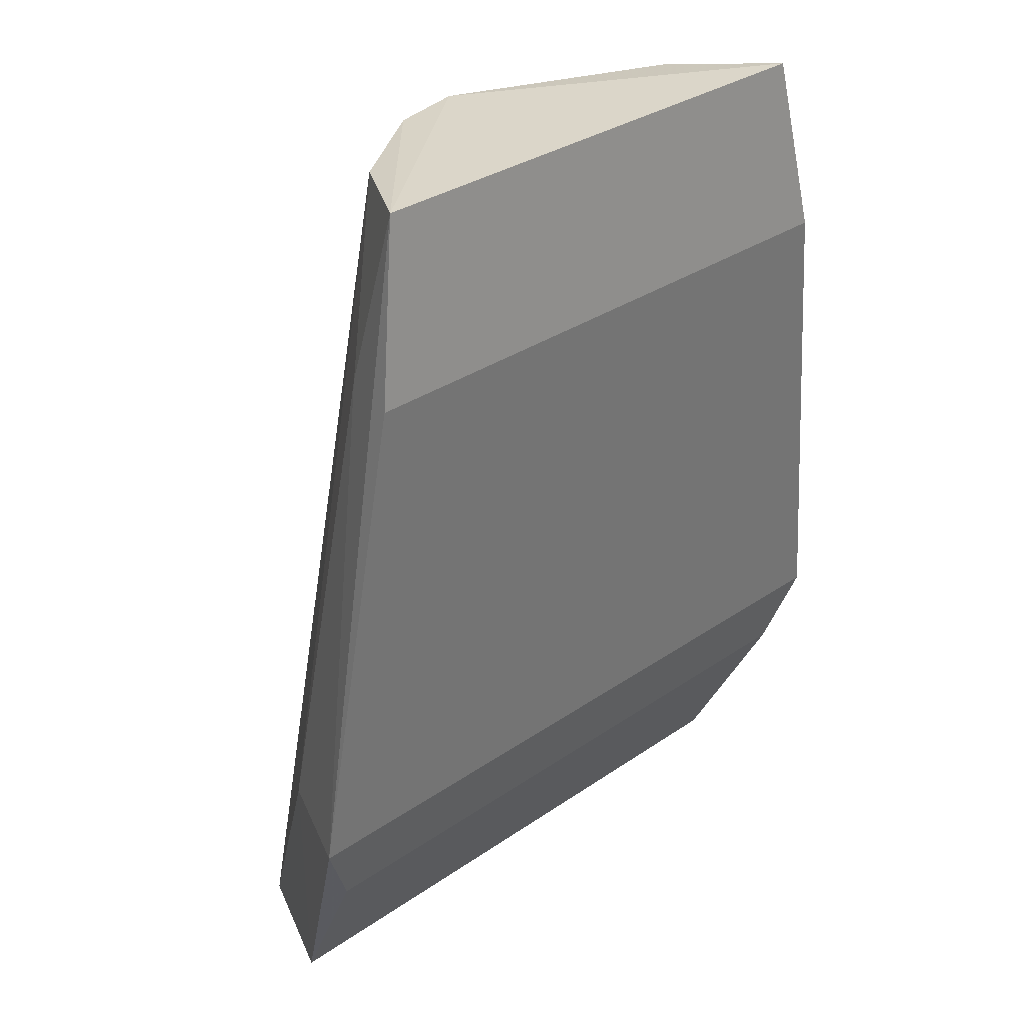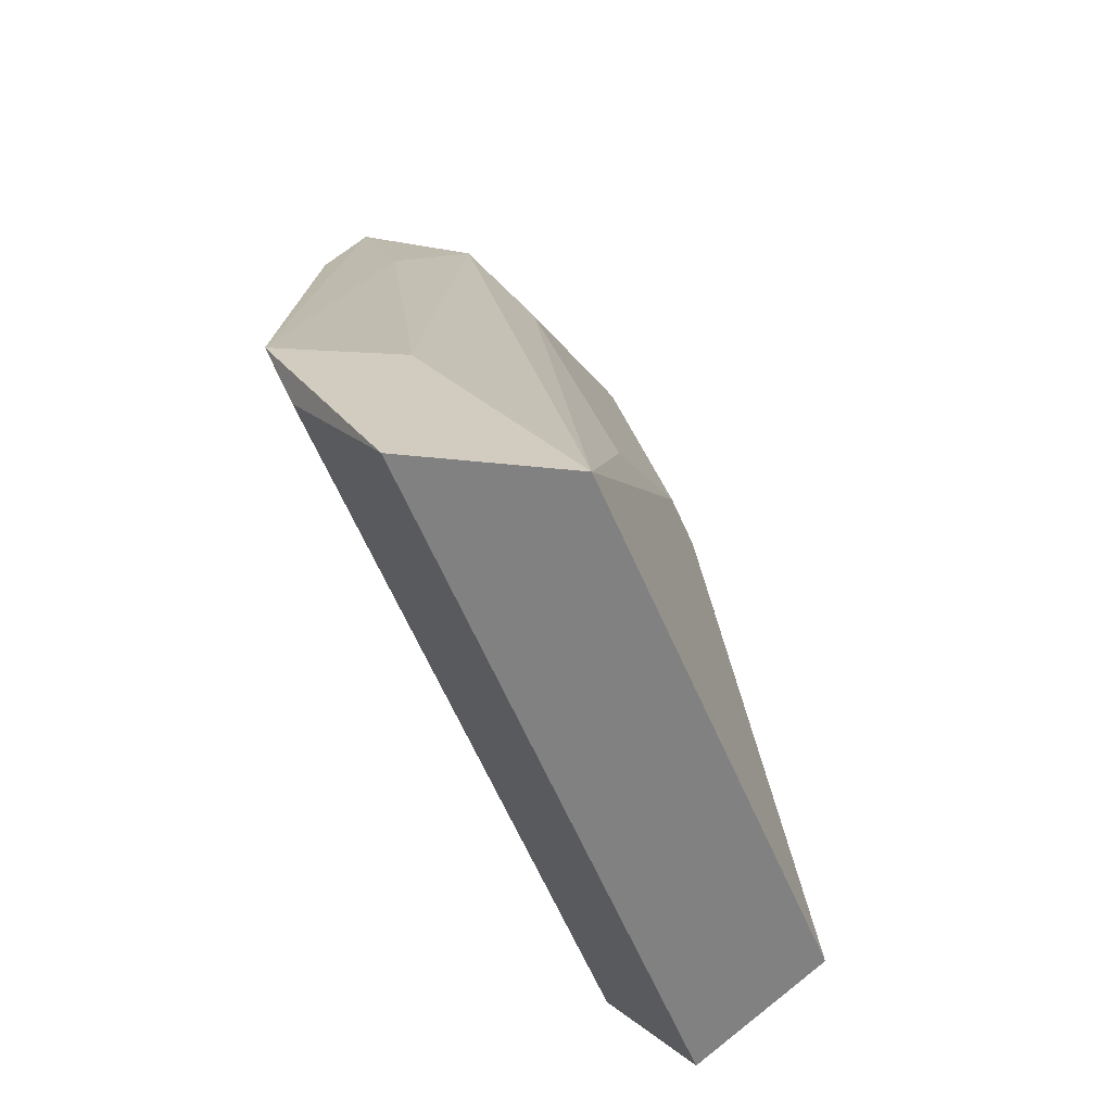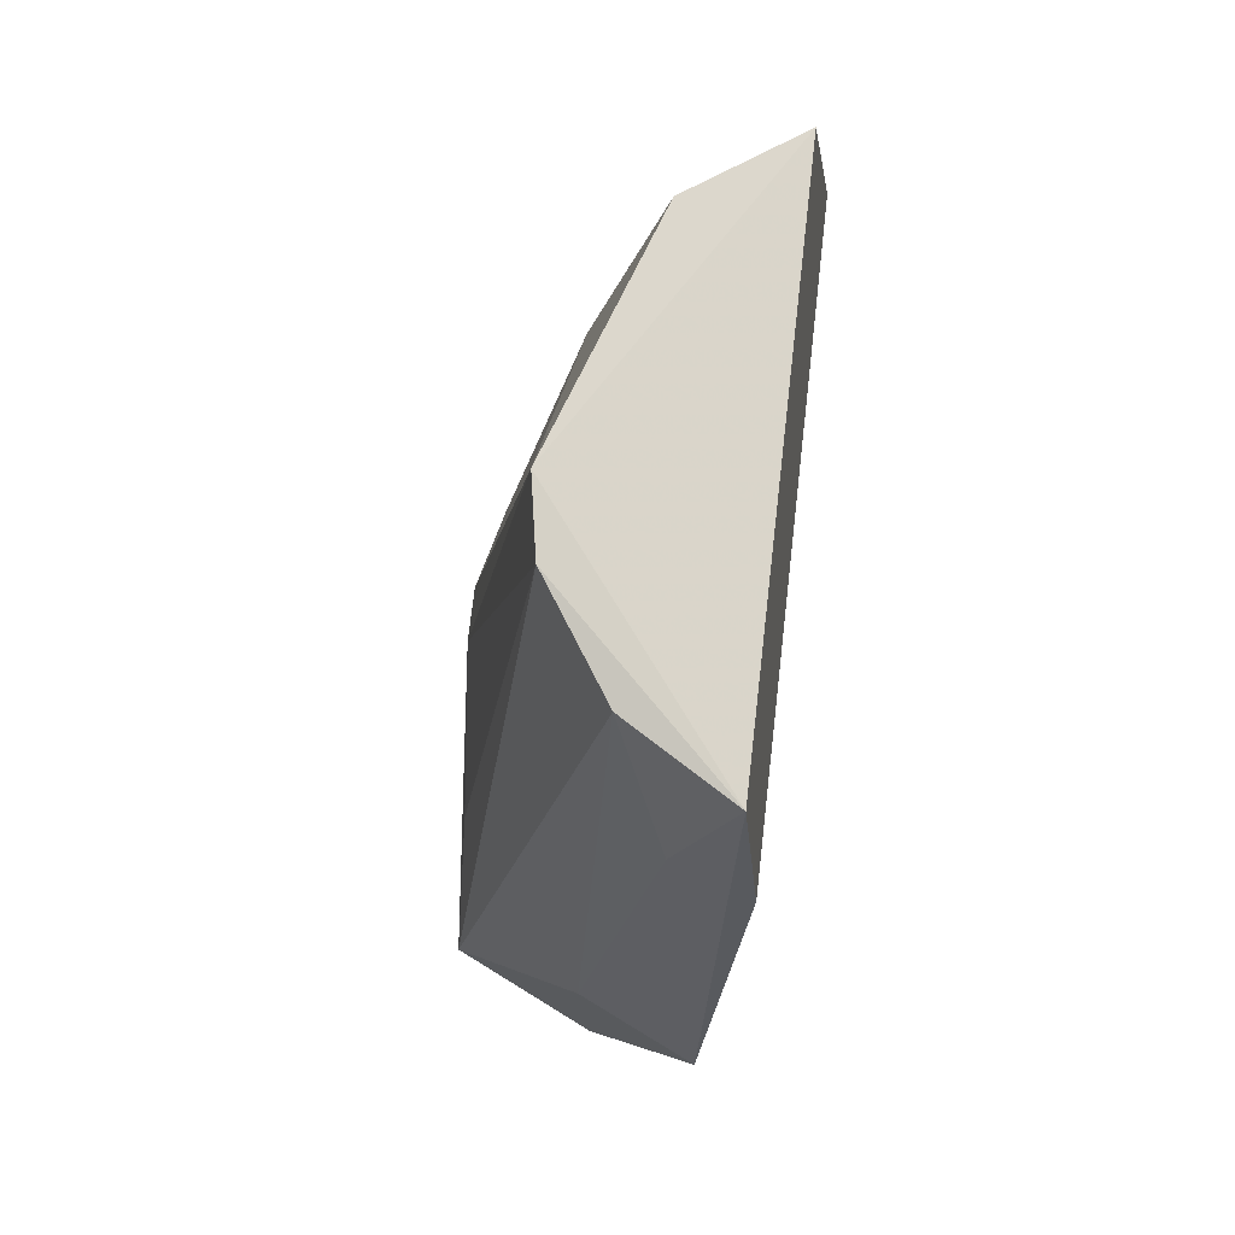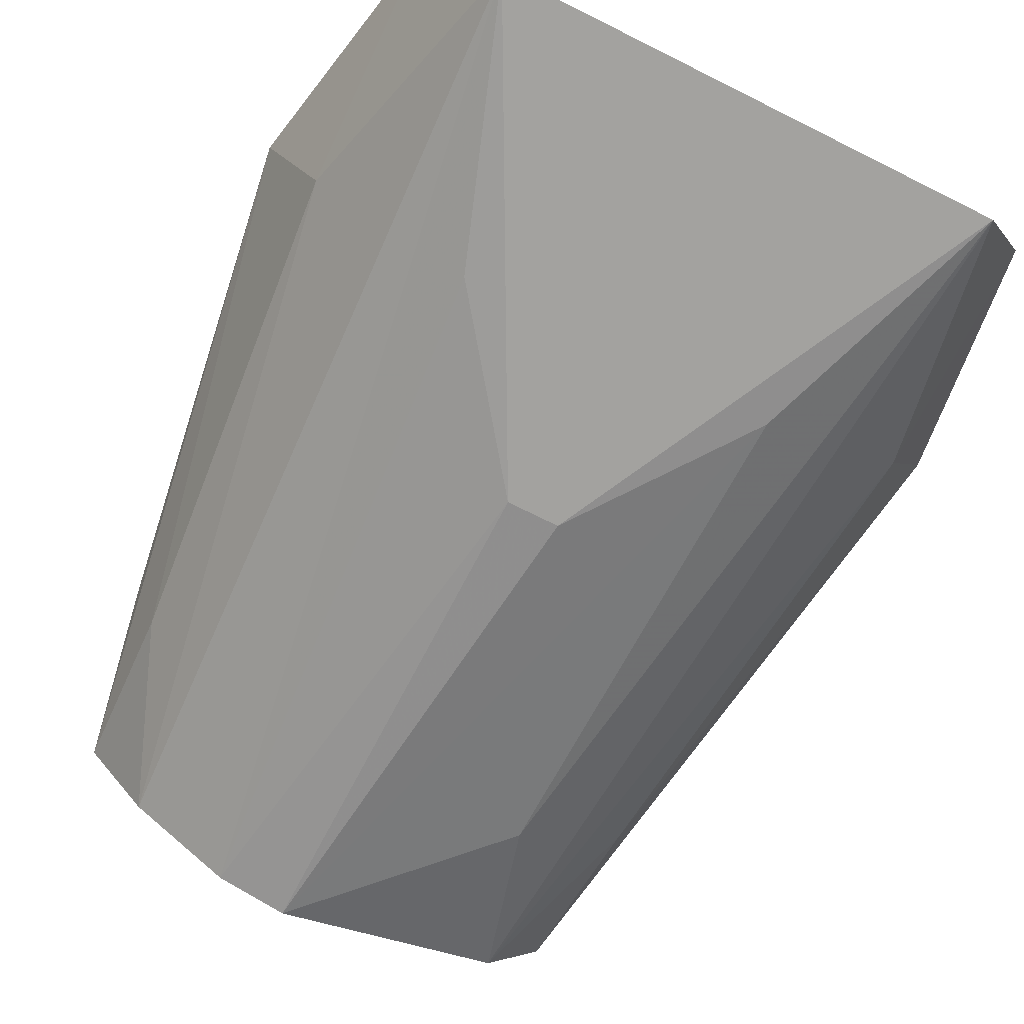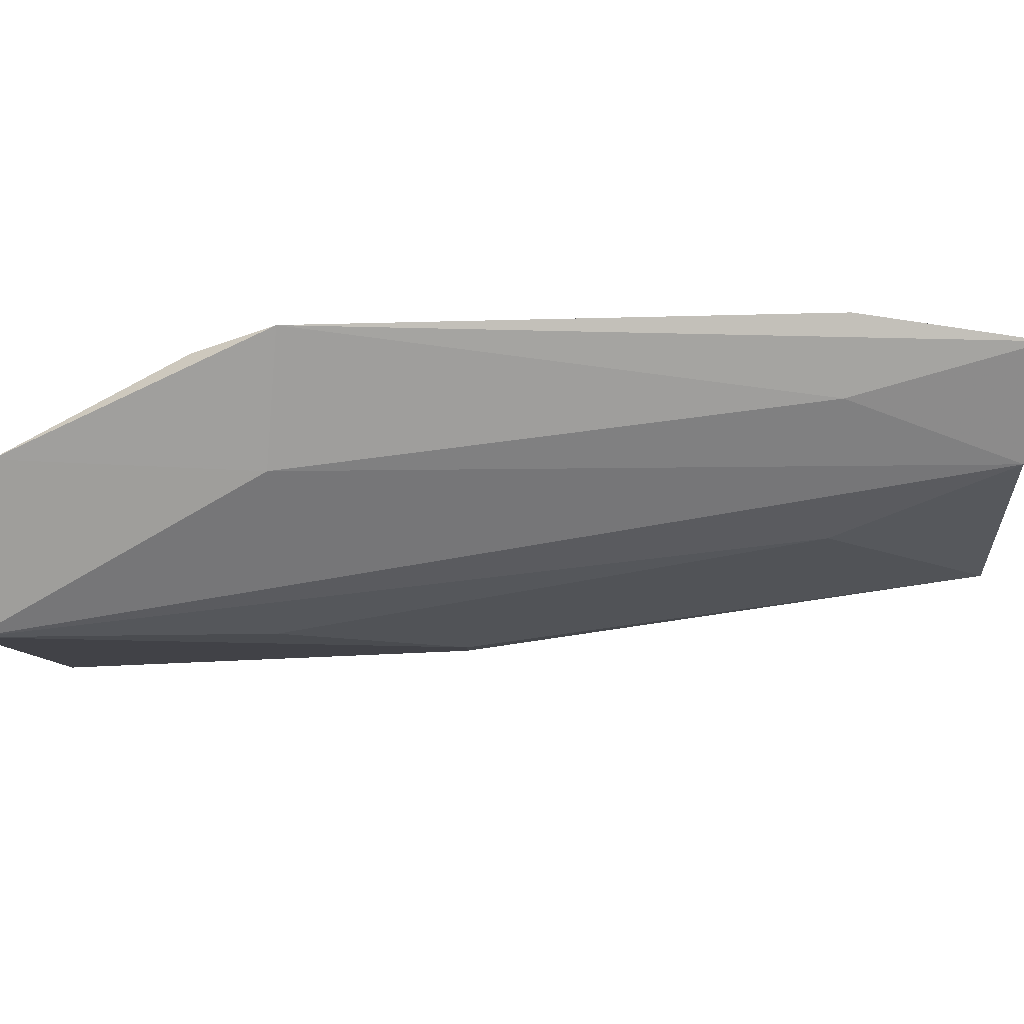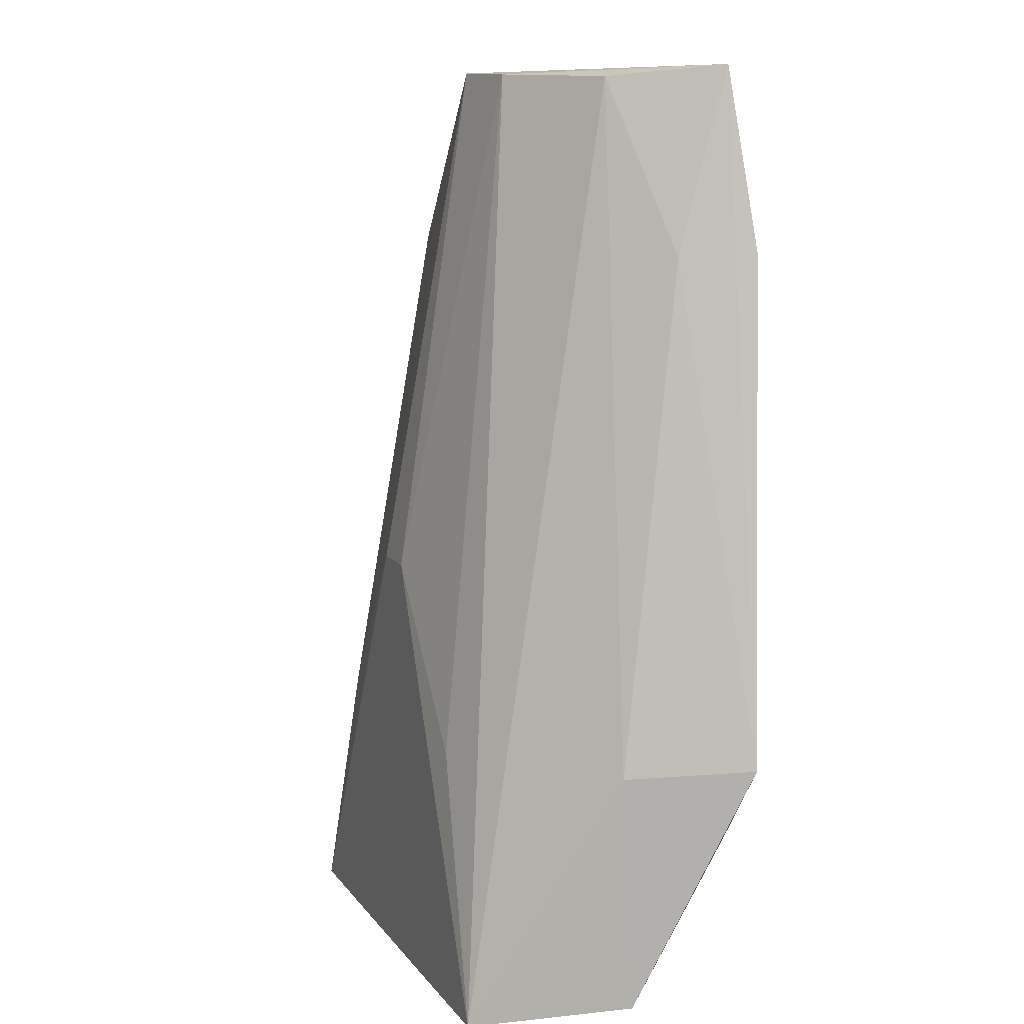
<metadata>
{"format":"obj","ext":"obj","renderer":"f3d","projection":"perspective","resolution":1024,"background":"white","views":[{"elev":31.8,"azim":135.8,"up":"+Z"},{"elev":-66.1,"azim":-65.8,"up":"+Z"},{"elev":74.0,"azim":96.5,"up":"+Z"},{"elev":-73.1,"azim":153.6,"up":"+Y"},{"elev":-6.8,"azim":-90.3,"up":"+Y"},{"elev":10.4,"azim":69.2,"up":"+Z"}]}
</metadata>
<code>
v 0.0178 -0.04891 0.3842
v 0.05687 -0.039 0.2205
v 0.05311 -0.01513 0.3536
v -0.04757 -0.01863 0.3857
v -0.04394 -0.06546 0.2157
v -0.06593 -0.01979 0.2648
v 0.04757 -0.01863 0.3857
v 0.04393 -0.06547 0.2157
v -0.03615 -0.03675 0.3837
v 0.06593 -0.0198 0.2648
v -0.05311 -0.01513 0.3536
v -0.05688 -0.03899 0.2205
v 0.004935 -0.05113 0.3845
v 0.03615 -0.03676 0.3837
v -0.05599 -0.04069 0.2627
v 0.05599 -0.04069 0.2627
v 0.05969 -0.02304 0.2511
v -0.02741 -0.04792 0.3528
v 0.004636 -0.06459 0.2929
v -0.04855 -0.02803 0.3528
v 0.04855 -0.02803 0.3528
v -0.05969 -0.02304 0.2511
v -0.02782 -0.06378 0.2621
v 0.02781 -0.06379 0.2621
v -0.00465 -0.06459 0.2929
f 7 3 4
f 8 5 2
f 10 3 7
f 11 6 4
f 11 4 3
f 11 10 6
f 11 3 10
f 12 2 5
f 13 7 4
f 13 1 7
f 13 4 9
f 14 7 1
f 14 1 8
f 15 5 9
f 15 12 5
f 15 6 12
f 16 8 2
f 16 2 10
f 16 14 8
f 17 10 2
f 17 2 12
f 18 13 9
f 18 9 5
f 19 1 13
f 19 5 8
f 20 15 9
f 20 9 4
f 20 4 6
f 20 6 15
f 21 16 10
f 21 10 7
f 21 7 14
f 21 14 16
f 22 17 12
f 22 12 6
f 22 6 10
f 22 10 17
f 23 18 5
f 23 13 18
f 24 19 8
f 24 8 1
f 24 1 19
f 25 19 13
f 25 13 23
f 25 23 5
f 25 5 19

</code>
